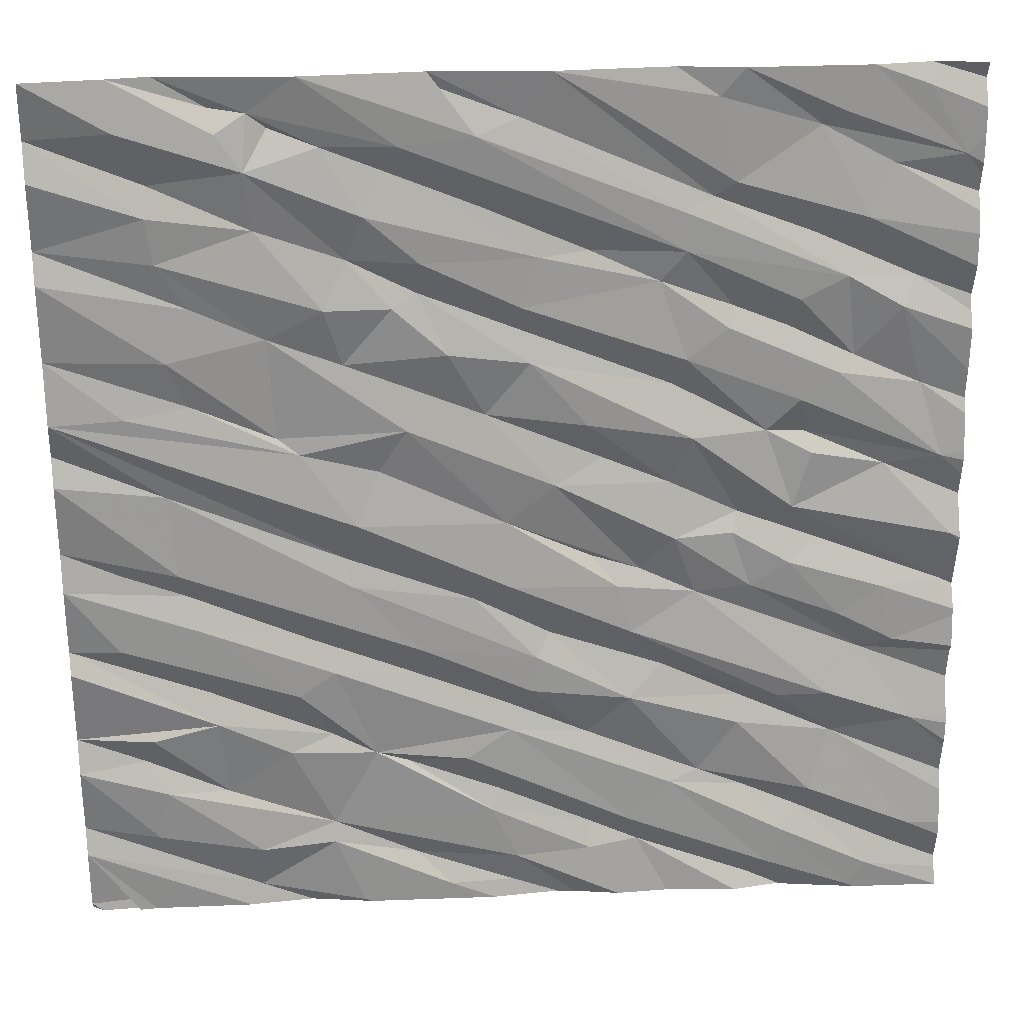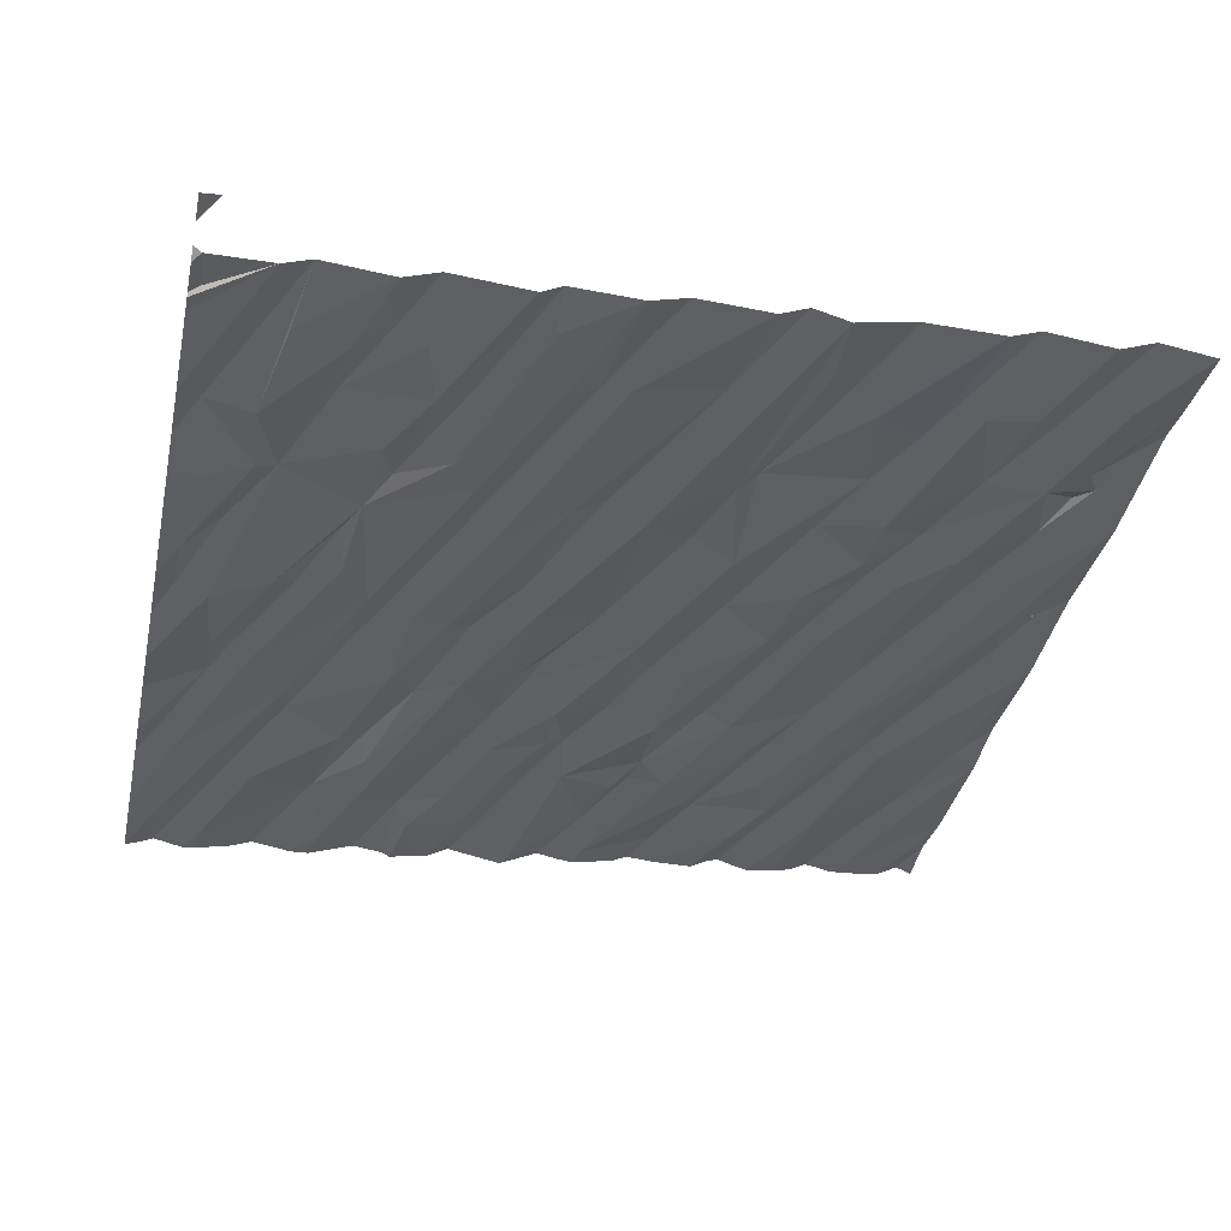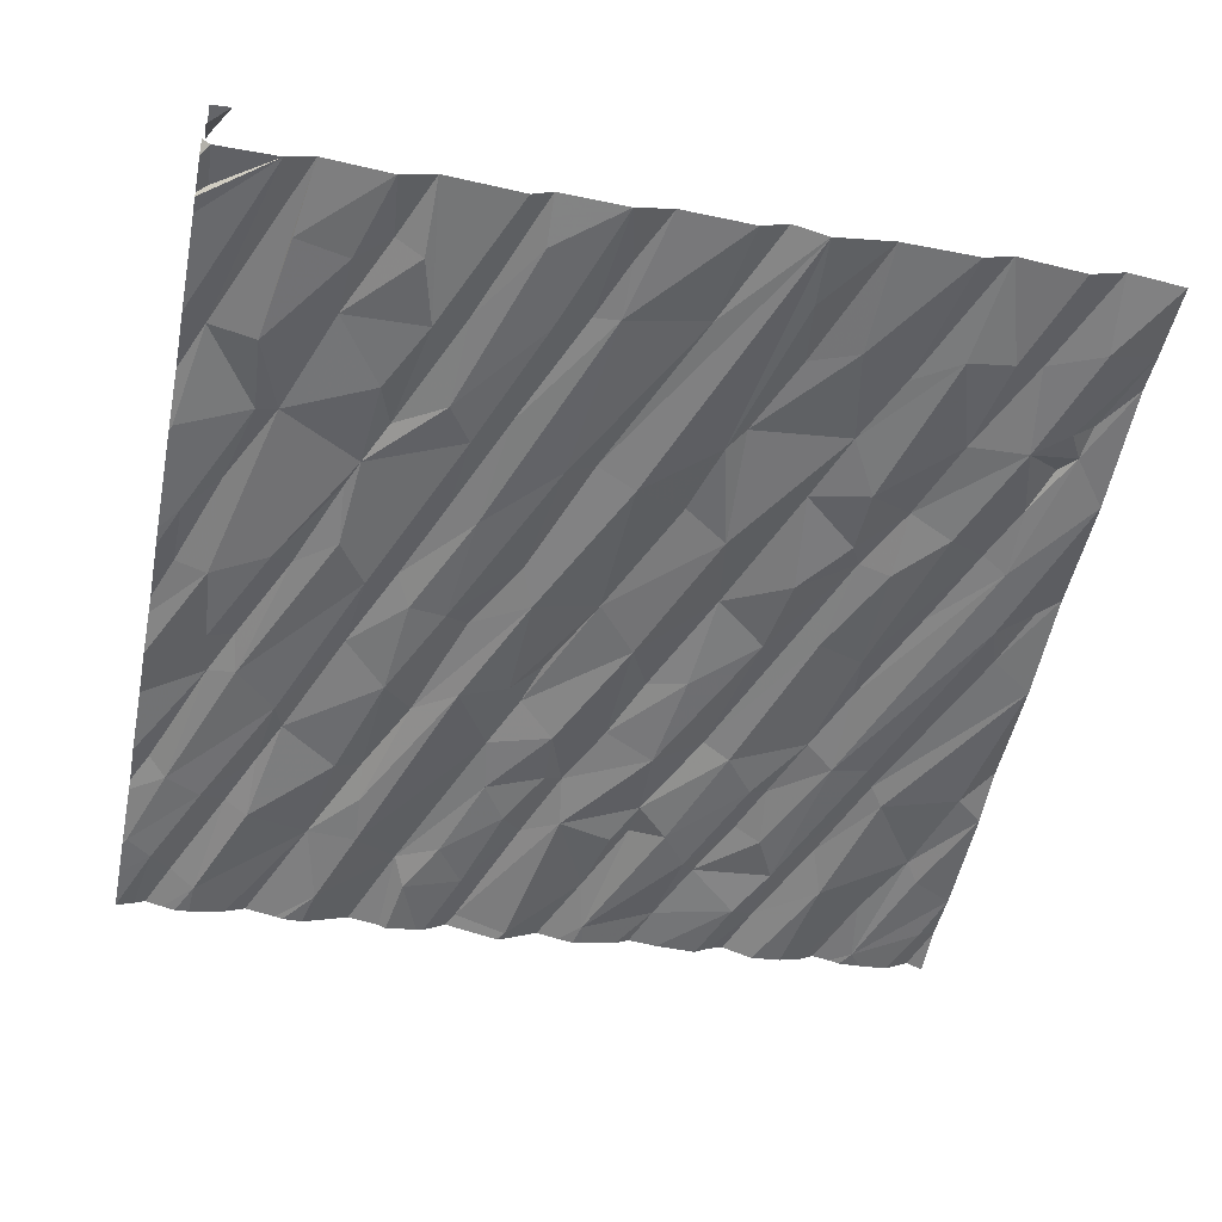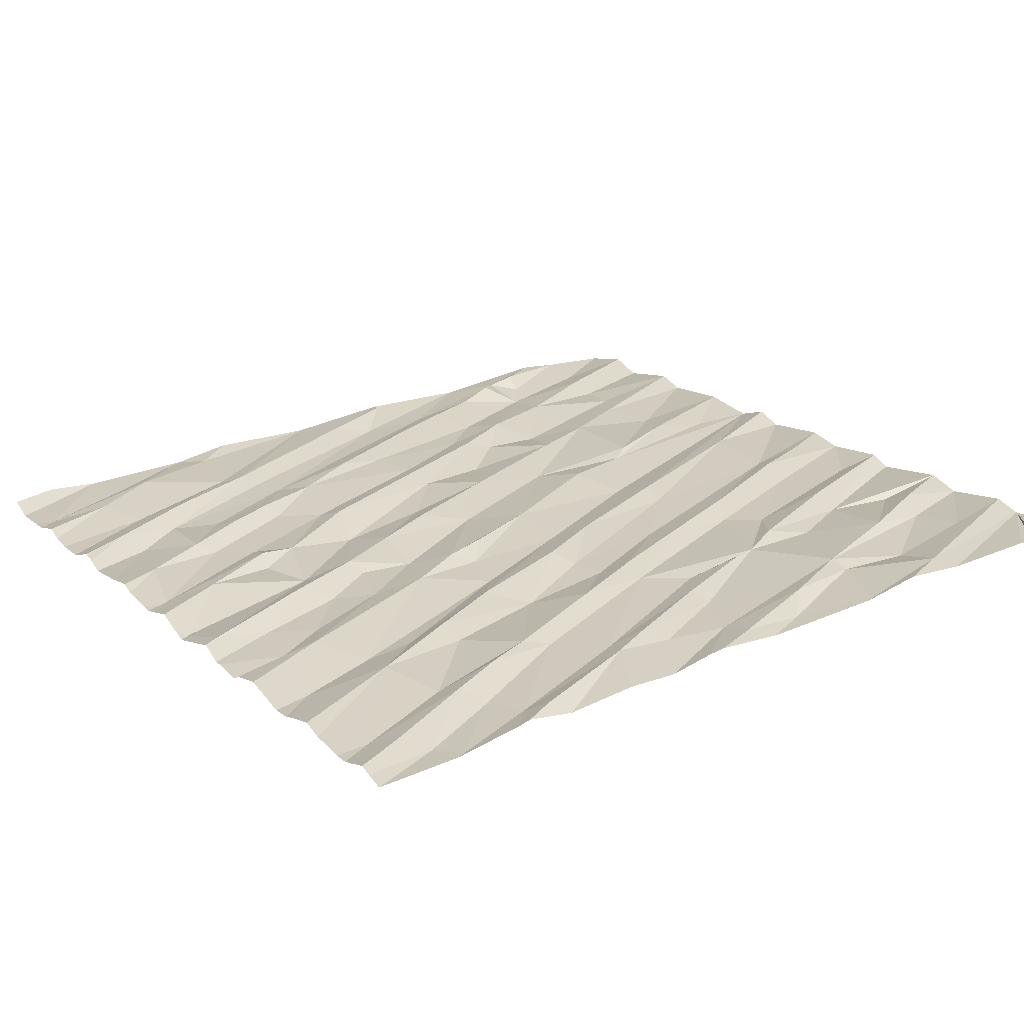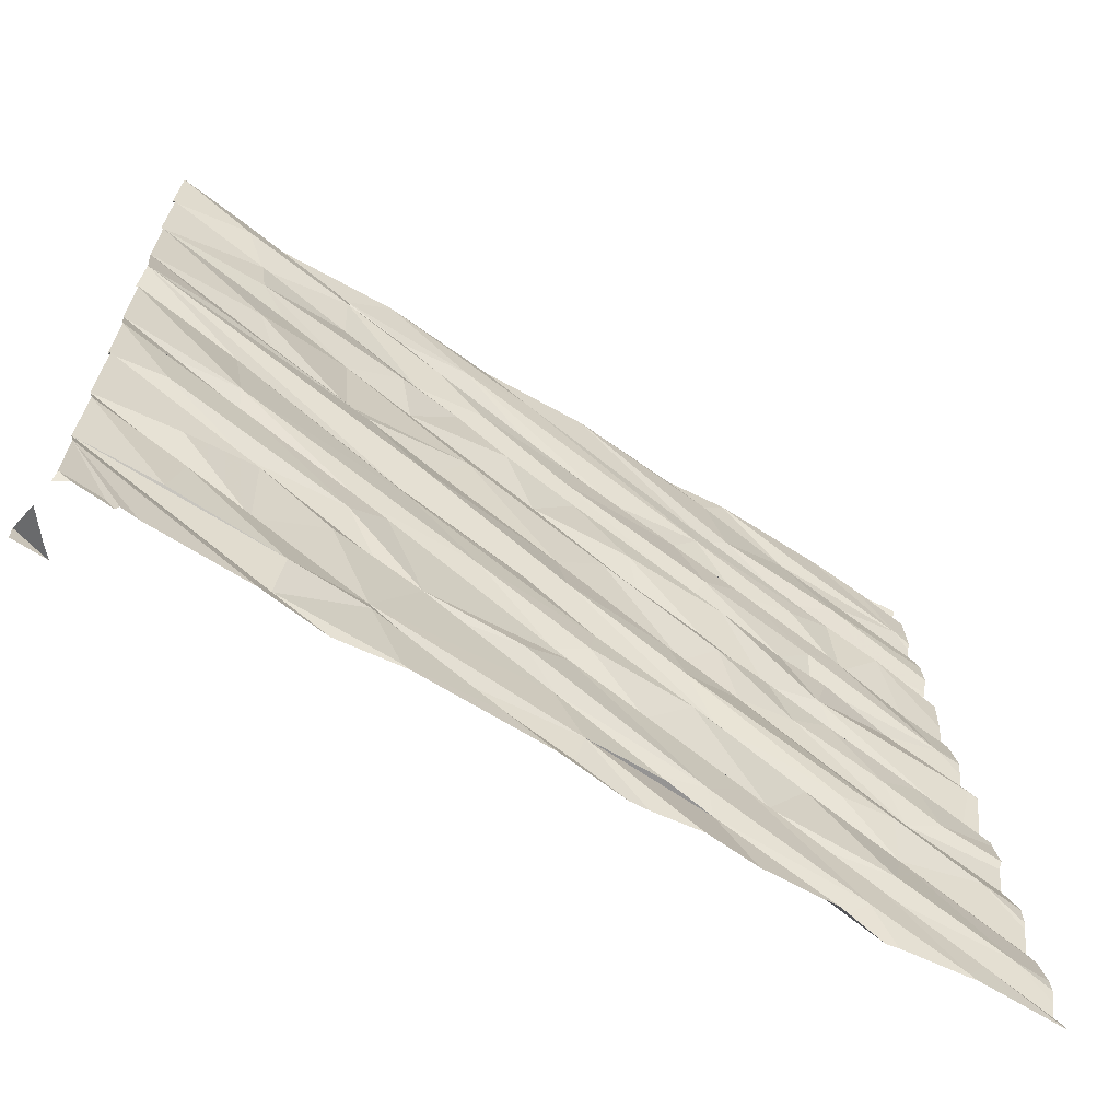
<metadata>
{"format":"obj","ext":"obj","renderer":"f3d","projection":"perspective","resolution":1024,"background":"white","views":[{"elev":27.5,"azim":170.7,"up":"+Y"},{"elev":-31.6,"azim":77.7,"up":"+Z"},{"elev":-47.4,"azim":78.6,"up":"+Z"},{"elev":16.1,"azim":-34.0,"up":"+Z"},{"elev":-66.5,"azim":142.0,"up":"+Y"}]}
</metadata>
<code>
v -61.21 309.6 502.9
v -60.68 309.9 503
v -61.13 309.5 502.9
v -59.53 309.6 503.1
v -59.98 309.5 503
v -59.16 309.7 503.1
v -59.15 309.6 503.1
v -60.54 309.6 503
v -60.5 309.7 503
v -58.02 309.6 503.2
v -58.02 309.8 503.3
v -61.6 309.5 502.8
v -58.17 309.3 503.5
v -58.17 309.3 503.5
v -61.27 309.7 502.9
v -59.31 309.3 503.1
v -61.06 309.4 502.9
v -61.52 309.3 502.8
v -61.78 309.7 502.8
v -61.71 309.5 502.9
v -58.15 309.3 503.5
v -58.81 309.3 503.1
v -60.32 309.6 503
v -59.68 309.4 503
v -59.96 309.4 503
v -59.28 309.3 503.1
v -58.81 309.4 503.2
v -60.32 309.7 503
v -59.87 309.8 503
v -58.82 309.6 503.1
v -58.2 309.4 503.2
v -58.02 309.4 503.2
v -58.15 309.3 503.5
v -58.02 309.4 503.5
v -61.38 310.4 502.9
v -61.76 310.2 502.9
v -60.98 310.2 503
v -60.99 310.3 503
v -58.32 310.1 503.3
v -58.36 310.2 503.2
v -58.02 310.2 503.3
v -59.79 309.3 503
v -61.41 310.1 502.9
v -59.29 309.3 503.1
v -58.75 309.3 503.1
v -60.81 310 503
v -61.02 309.9 503
v -61.31 309.9 502.9
v -59.88 309.3 503
v -61.16 310.3 502.9
v -58.68 309.9 503.2
v -58.41 309.9 503.2
v -60.05 310.4 503.1
v -60.31 310.2 503.1
v -58.36 309.7 503.2
v -59.16 310.2 503.2
v -59.35 310.1 503.1
v -59.76 310.1 503.1
v -59.96 310.2 503.1
v -59.91 309.9 503.1
v -58.97 310.1 503.1
v -59.02 310.4 503.2
v -59.49 310 503.1
v -59.92 310.3 503.1
v -60.49 310.4 503
v -58.66 310.3 503.2
v -58.02 310.1 503.2
v -60.07 309.3 503
v -58.24 309.3 503.2
v -61.66 310.6 502.9
v -58.32 309.3 503.2
v -61.86 310.9 502.9
v -61.53 310.6 503
v -61.6 310.9 502.9
v -61.41 310.8 502.9
v -59.03 309.3 503.1
v -60.17 309.3 503
v -60.49 310.7 503
v -59.81 310.9 503.1
v -59.25 311.1 503.2
v -60.44 310.9 503.1
v -61.19 311 503
v -61.02 310.9 503
v -60.78 310.9 503
v -59.54 310.5 503.2
v -59.18 310.5 503.1
v -59.58 310.6 503.1
v -59.97 310.9 503.1
v -59.28 310.9 503.2
v -60.14 310.7 503.1
v -58.62 310.4 503.2
v -60.08 310.6 503.1
v -59.08 310.7 503.2
v -58.6 310.8 503.2
v -60.64 310.5 503
v -60.54 311 503.1
v -60.68 311.1 503
v -58.52 311 503.2
v -58.25 310.7 503.2
v -58.02 310.7 503.3
v -58.02 311 503.3
v -58.55 310.9 503.3
v -58.02 310.6 503.3
v -61.53 309.3 502.8
v -61.83 311.5 502.9
v -61.59 311.5 503
v -61.89 311.1 502.9
v -59.28 309.3 503.1
v -61.51 309.3 502.8
v -61.19 311.3 503
v -60.32 311 503.1
v -59.95 311.2 503.1
v -60.3 311.7 503.1
v -60.66 311.4 503.1
v -60.74 311.6 503
v -61.3 311.1 503
v -59.53 311.7 503.2
v -60.16 311.4 503.1
v -59.3 311.2 503.2
v -61.07 311.6 503
v -61.27 311.5 503
v -61.24 311.6 503.1
v -61.21 311.8 503
v -60.96 311.2 503.1
v -60.93 311.2 503
v -59.4 311.5 503.2
v -59.87 311.7 503.2
v -60.37 311.5 503.1
v -58.27 311 503.3
v -58.02 311.8 503.3
v -58.49 311.4 503.3
v -59.07 311.6 503.2
v -58.02 311.1 503.3
v -58.02 311.5 503.3
v -58.02 311.6 503.4
v -61.25 309.3 502.9
v -61.63 312.2 503
v -61.44 309.3 502.9
v -61.72 309.3 502.8
v -61.73 311.8 503
v -59.71 312 503.2
v -61.44 312 503
v -60.31 312.5 503.2
v -60.61 312.3 503.1
v -59.59 312.3 503.2
v -60.67 311.8 503.1
v -60.02 312.2 503.2
v -60.06 312 503.1
v -60.72 312 503.1
v -61.21 309.3 502.9
v -60.92 312.2 503.1
v -61.69 312.3 503
v -61.19 312.2 503
v -61.15 312.1 503.1
v -61.39 312.3 503
v -61.37 311.9 503
v -60.9 312.1 503.1
v -60.45 309.3 503
v -61.47 312.6 503
v -60.1 312.4 503.2
v -60.71 312.5 503.1
v -59.48 312.2 503.2
v -59.19 312.2 503.2
v -58.95 312.1 503.3
v -59.27 312 503.3
v -58.34 311.8 503.3
v -58.53 312 503.3
v -58.98 311.6 503.3
v -58.62 311.8 503.3
v -58.02 312 503.4
v -58.51 312.5 503.3
v -58.64 312.2 503.3
v -59.3 312.4 503.3
v -59.6 312.4 503.2
v -58.02 312.4 503.4
v -58.02 312.5 503.4
v -61.86 312.9 503
v -61.69 313.1 503
v -59.67 313.2 503.3
v -59.84 313 503.2
v -60.02 313 503.2
v -59.52 312.9 503.2
v -60.99 309.3 502.9
v -61.03 309.3 502.9
v -60.68 309.3 502.9
v -61.26 313 503.1
v -61.57 312.8 503.1
v -61.25 312.5 503.1
v -60.7 312.6 503.1
v -60.93 313.2 503.1
v -61.35 313 503.1
v -60.91 312.7 503.1
v -60.82 312.7 503.1
v -61.46 313.2 503.1
v -60.84 313.1 503.1
v -60.25 309.3 503
v -60.15 313.2 503.2
v -58.89 312.8 503.3
v -59.37 312.6 503.2
v -59.2 312.9 503.3
v -59.85 312.7 503.2
v -58.92 313.1 503.3
v -58.78 313 503.3
v -58.92 312.6 503.3
v -58.02 312.8 503.4
v -58.48 312.7 503.3
v -59.47 312.8 503.3
v -59 313 503.4
v -59.12 313.2 503.3
v -58.36 313.2 503.4
v -58.37 313 503.3
v -58.76 313.1 503.4
v -58.5 312.8 503.4
v -58.02 313 503.4
v -58.02 313.2 503.4
v -61.7 313.2 503.1
v -60.66 313.2 503.2
v -59.65 313.2 503.3
v -58.55 313.2 503.4
v -61.93 309.3 502.8
v -61.93 309.4 502.8
v -61.93 309.5 502.8
v -61.93 309.4 502.8
v -61.93 309.6 502.8
v -61.93 309.7 502.8
v -61.93 310.1 502.8
v -61.93 309.9 502.9
v -61.93 310.1 502.8
v -61.93 309.8 502.8
v -61.93 310.2 502.8
v -61.93 310.2 502.8
v -61.93 310.7 502.9
v -61.93 310.6 502.9
v -61.93 310.4 502.9
v -61.93 310.5 502.9
v -61.93 310.8 502.9
v -61.93 310.9 502.9
v -61.93 310.9 502.9
v -61.93 310.8 502.9
v -61.93 311.2 502.9
v -61.93 311.3 503
v -61.93 311.1 502.9
v -61.93 311.1 502.9
v -61.93 311.5 502.9
v -61.93 311.5 502.9
v -61.93 311.4 502.9
v -61.93 311.9 503
v -61.93 312.1 503
v -61.93 311.7 503
v -61.93 311.8 503
v -61.93 312.3 503
v -61.93 312.2 503
v -61.93 312.4 503
v -61.93 312.2 503
v -61.93 312.7 503
v -61.93 312.6 503
v -61.93 312.8 503
v -61.93 312.9 503
v -61.93 312.8 503
v -61.93 313.1 503.1
v -61.93 313 503
v -61.93 312.5 503
v -61.93 313.2 503.1
v -61.93 313.2 503
v -58.14 309.3 503.5
v -58.02 309.3 503.4
v -58.13 309.3 503.4
v -58.23 309.3 503.2
v -58.19 309.3 503.2
v -58.07 309.3 503.2
v -58.02 309.3 503.2
v -58.02 309.3 503.5
v -61.93 309.3 502.8
v -61.55 309.3 502.8
v -61.54 309.3 502.8
v -61.54 309.3 502.8
f 2 1 3
f 5 4 6
f 8 9 3
f 276 18 274
f 15 12 1
f 158 8 185
f 183 17 184
f 17 3 136
f 12 18 1
f 3 17 8
f 20 19 222
f 275 18 276
f 221 20 223
f 15 20 12
f 3 1 18
f 18 12 139
f 136 18 138
f 27 26 108
f 8 23 28
f 25 5 196
f 24 25 68
f 26 7 24
f 11 55 30
f 6 4 7
f 10 27 22
f 7 26 27
f 5 25 4
f 25 24 4
f 27 30 7
f 26 24 42
f 5 23 8
f 4 24 7
f 10 31 32
f 33 34 266
f 31 10 69
f 30 27 11
f 10 11 27
f 32 31 269
f 34 33 265
f 35 73 36
f 40 39 41
f 43 36 226
f 47 46 48
f 48 46 37
f 274 18 139
f 9 2 3
f 38 43 37
f 43 48 37
f 47 1 2
f 225 43 229
f 15 48 19
f 19 20 15
f 38 50 43
f 48 43 19
f 48 15 47
f 15 1 47
f 43 35 36
f 272 34 265
f 271 32 270
f 43 50 35
f 51 6 52
f 6 7 30
f 28 9 8
f 9 28 60
f 29 60 28
f 30 52 6
f 57 56 62
f 58 63 57
f 59 58 57
f 65 37 46
f 63 58 60
f 46 47 2
f 63 60 29
f 6 51 61
f 29 5 6
f 65 46 54
f 2 9 59
f 51 40 66
f 61 51 66
f 57 63 29
f 29 6 57
f 46 2 54
f 28 23 29
f 55 52 30
f 59 9 58
f 6 61 57
f 61 56 57
f 59 64 54
f 60 58 9
f 54 2 59
f 5 29 23
f 52 39 51
f 39 52 67
f 55 67 52
f 39 40 51
f 41 39 67
f 67 55 11
f 270 32 269
f 231 73 234
f 73 70 233
f 269 31 268
f 75 74 70
f 73 75 70
f 74 72 236
f 232 74 239
f 64 53 54
f 35 50 78
f 79 89 80
f 83 82 75
f 84 35 78
f 78 81 84
f 91 62 56
f 62 86 57
f 56 61 66
f 92 89 79
f 62 94 86
f 87 85 93
f 57 86 59
f 64 59 85
f 54 53 65
f 78 95 88
f 90 88 95
f 96 84 81
f 97 83 84
f 75 73 83
f 90 65 92
f 53 87 92
f 90 79 88
f 85 59 86
f 95 65 90
f 81 78 88
f 86 93 85
f 87 89 92
f 90 92 79
f 87 53 64
f 85 87 64
f 65 53 92
f 50 38 95
f 84 83 73
f 84 73 35
f 38 37 65
f 95 78 50
f 38 65 95
f 66 91 56
f 101 99 100
f 91 66 100
f 94 102 93
f 66 103 100
f 91 99 62
f 94 62 99
f 66 41 103
f 102 98 93
f 102 94 101
f 66 40 41
f 100 99 91
f 93 98 87
f 93 86 94
f 94 99 101
f 240 106 241
f 238 107 242
f 268 31 69
f 267 33 266
f 107 110 106
f 112 111 81
f 114 113 115
f 110 72 116
f 117 118 112
f 119 88 80
f 97 118 114
f 118 97 96
f 110 120 121
f 118 128 114
f 96 81 111
f 241 105 246
f 106 121 122
f 122 123 105
f 120 122 121
f 96 97 84
f 124 125 97
f 72 74 116
f 110 121 106
f 82 116 74
f 110 124 115
f 112 88 119
f 125 124 82
f 82 83 125
f 124 116 82
f 125 83 97
f 126 117 112
f 118 117 127
f 112 118 96
f 112 119 126
f 88 112 81
f 96 111 112
f 114 128 113
f 128 118 127
f 105 106 122
f 115 120 110
f 124 110 116
f 97 114 124
f 72 110 107
f 114 115 124
f 131 130 80
f 98 131 89
f 119 80 130
f 133 98 129
f 101 133 129
f 98 134 131
f 117 126 132
f 98 102 129
f 135 130 131
f 80 89 131
f 130 132 119
f 119 132 126
f 101 129 102
f 131 134 135
f 134 98 133
f 82 74 75
f 89 87 98
f 88 79 80
f 245 140 249
f 140 137 247
f 140 156 142
f 145 147 146
f 148 113 127
f 115 113 148
f 149 146 147
f 144 149 147
f 154 153 142
f 142 155 137
f 156 154 142
f 151 157 144
f 140 105 156
f 120 149 123
f 251 159 253
f 146 115 148
f 160 143 144
f 120 146 149
f 141 145 148
f 148 145 146
f 147 160 144
f 149 144 157
f 161 151 144
f 151 161 153
f 265 33 21
f 155 142 153
f 123 156 105
f 140 142 137
f 149 157 123
f 156 123 157
f 154 156 157
f 154 151 153
f 151 154 157
f 127 141 148
f 155 152 137
f 115 146 120
f 248 152 254
f 165 164 163
f 165 141 127
f 170 167 169
f 169 132 166
f 162 173 145
f 167 175 172
f 117 168 164
f 145 174 147
f 162 141 165
f 164 165 117
f 127 117 165
f 163 162 165
f 163 164 171
f 167 172 164
f 168 167 164
f 164 172 171
f 169 167 168
f 169 166 170
f 163 173 162
f 145 141 162
f 175 176 172
f 170 166 130
f 132 168 117
f 175 167 170
f 13 33 267
f 127 113 128
f 123 122 120
f 130 166 132
f 168 132 169
f 180 179 181
f 159 186 187
f 180 181 189
f 182 180 161
f 189 161 180
f 143 182 161
f 186 190 191
f 193 192 188
f 191 194 177
f 187 186 177
f 159 188 192
f 186 191 177
f 152 188 159
f 186 195 190
f 14 33 13
f 255 177 259
f 197 195 192
f 195 186 192
f 197 192 193
f 159 187 256
f 188 155 193
f 161 189 155
f 258 178 261
f 186 159 192
f 189 193 155
f 199 198 200
f 201 182 143
f 204 163 171
f 176 205 206
f 143 160 201
f 193 189 181
f 160 174 199
f 200 202 182
f 200 198 208
f 202 209 182
f 204 198 173
f 199 207 160
f 200 207 199
f 198 199 173
f 212 202 203
f 213 211 198
f 204 173 163
f 199 174 173
f 160 207 201
f 198 211 203
f 204 171 206
f 206 213 204
f 211 210 203
f 208 202 200
f 202 208 198
f 203 202 198
f 182 207 200
f 182 201 207
f 204 213 198
f 213 206 214
f 211 213 214
f 214 206 205
f 206 171 176
f 215 211 214
f 181 197 193
f 160 147 174
f 144 143 161
f 155 188 152
f 21 33 14
f 155 153 161
f 174 145 173
f 176 171 172
f 178 177 194
f 195 217 190
f 260 216 263
f 217 195 197
f 216 178 194
f 180 182 209
f 202 212 219
f 218 181 179
f 219 209 202
f 212 203 210
f 215 210 211
f 219 212 210
f 209 218 180
f 197 181 218
f 218 179 180
f 190 194 191
f 16 26 42
f 221 12 20
f 220 221 273
f 42 24 49
f 222 19 224
f 223 20 222
f 45 10 22
f 22 27 76
f 224 19 225
f 44 26 16
f 225 19 43
f 226 36 228
f 227 43 226
f 49 24 68
f 228 36 230
f 229 43 227
f 68 25 77
f 230 36 231
f 231 36 73
f 77 25 196
f 232 70 74
f 233 70 232
f 69 10 71
f 234 73 235
f 235 73 233
f 71 10 45
f 236 72 237
f 237 72 238
f 76 27 108
f 238 72 107
f 239 74 236
f 108 26 44
f 240 107 106
f 241 106 105
f 104 18 275
f 242 107 243
f 243 107 240
f 109 18 104
f 244 105 245
f 245 105 140
f 246 105 244
f 138 18 109
f 247 137 248
f 139 12 220
f 248 137 152
f 249 140 250
f 250 140 247
f 150 17 136
f 136 3 18
f 251 152 159
f 252 152 251
f 184 17 150
f 253 159 262
f 254 152 252
f 183 8 17
f 255 187 177
f 256 187 255
f 257 177 258
f 185 8 183
f 258 177 178
f 158 5 8
f 259 177 257
f 260 178 216
f 261 178 260
f 262 159 256
f 196 5 158
f 263 216 264
f 220 12 221

</code>
